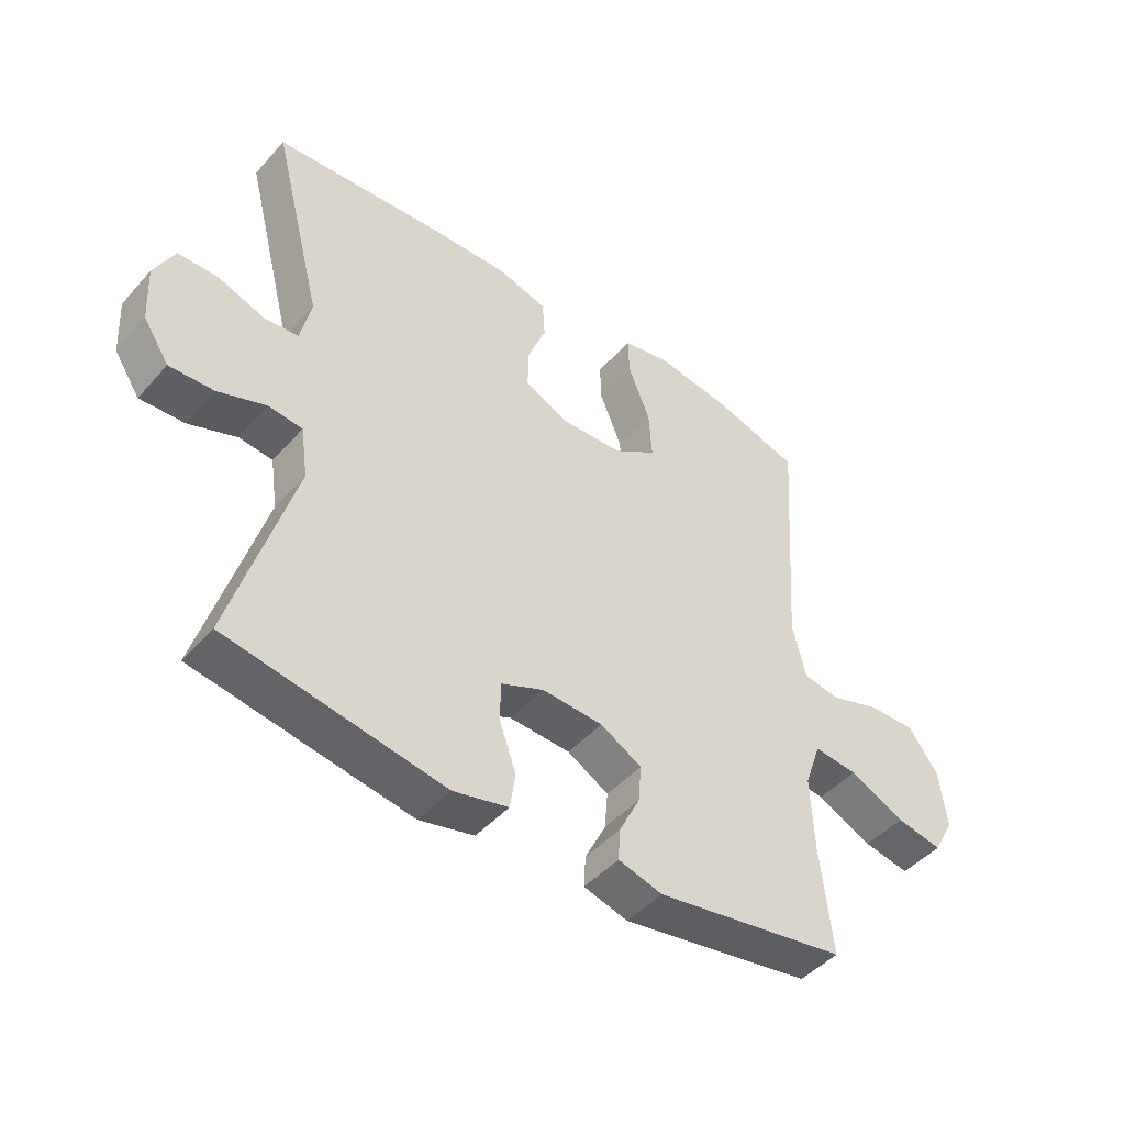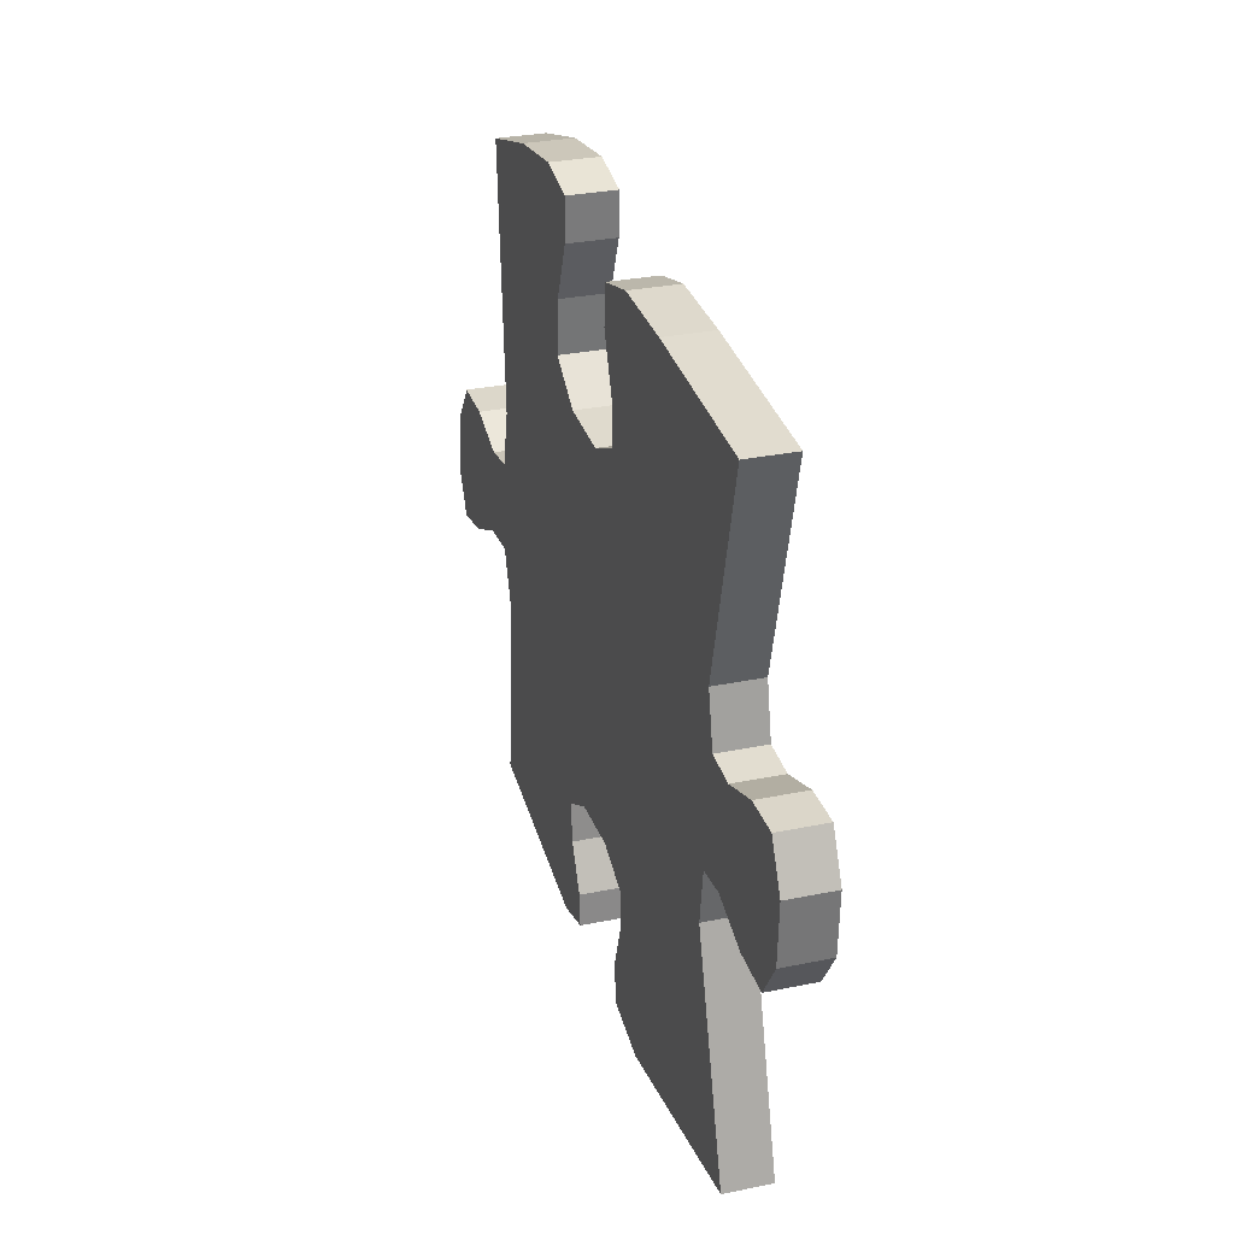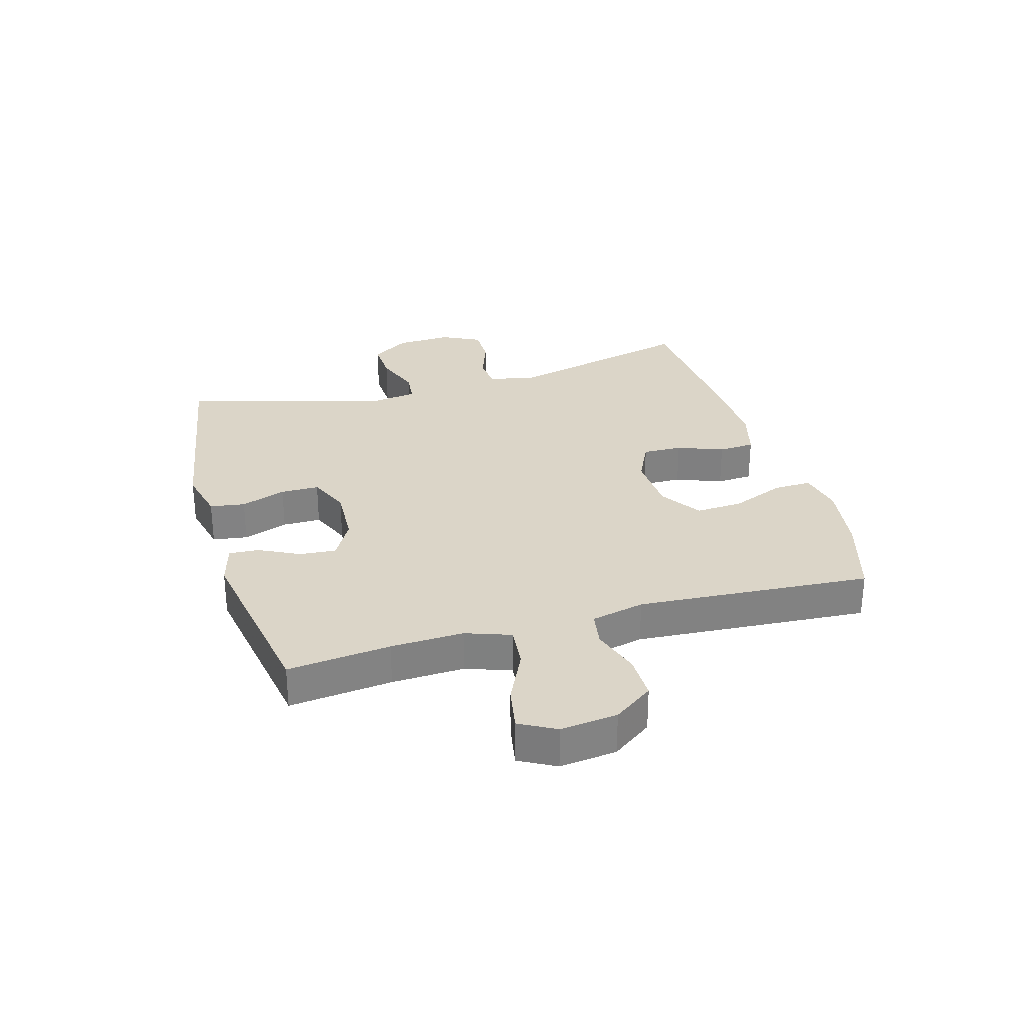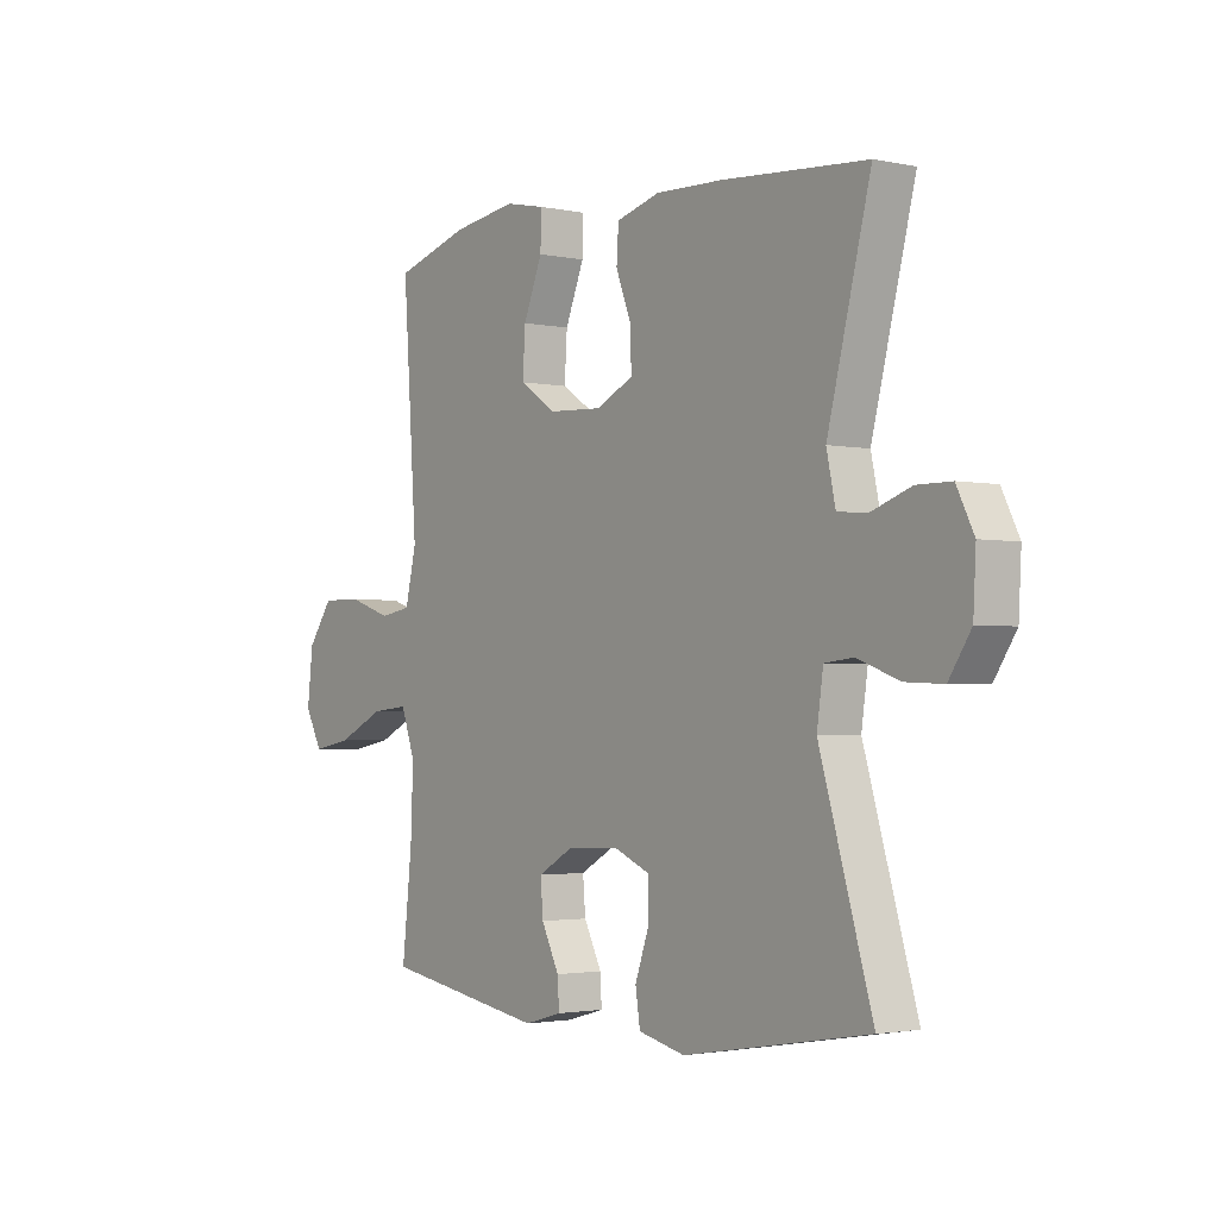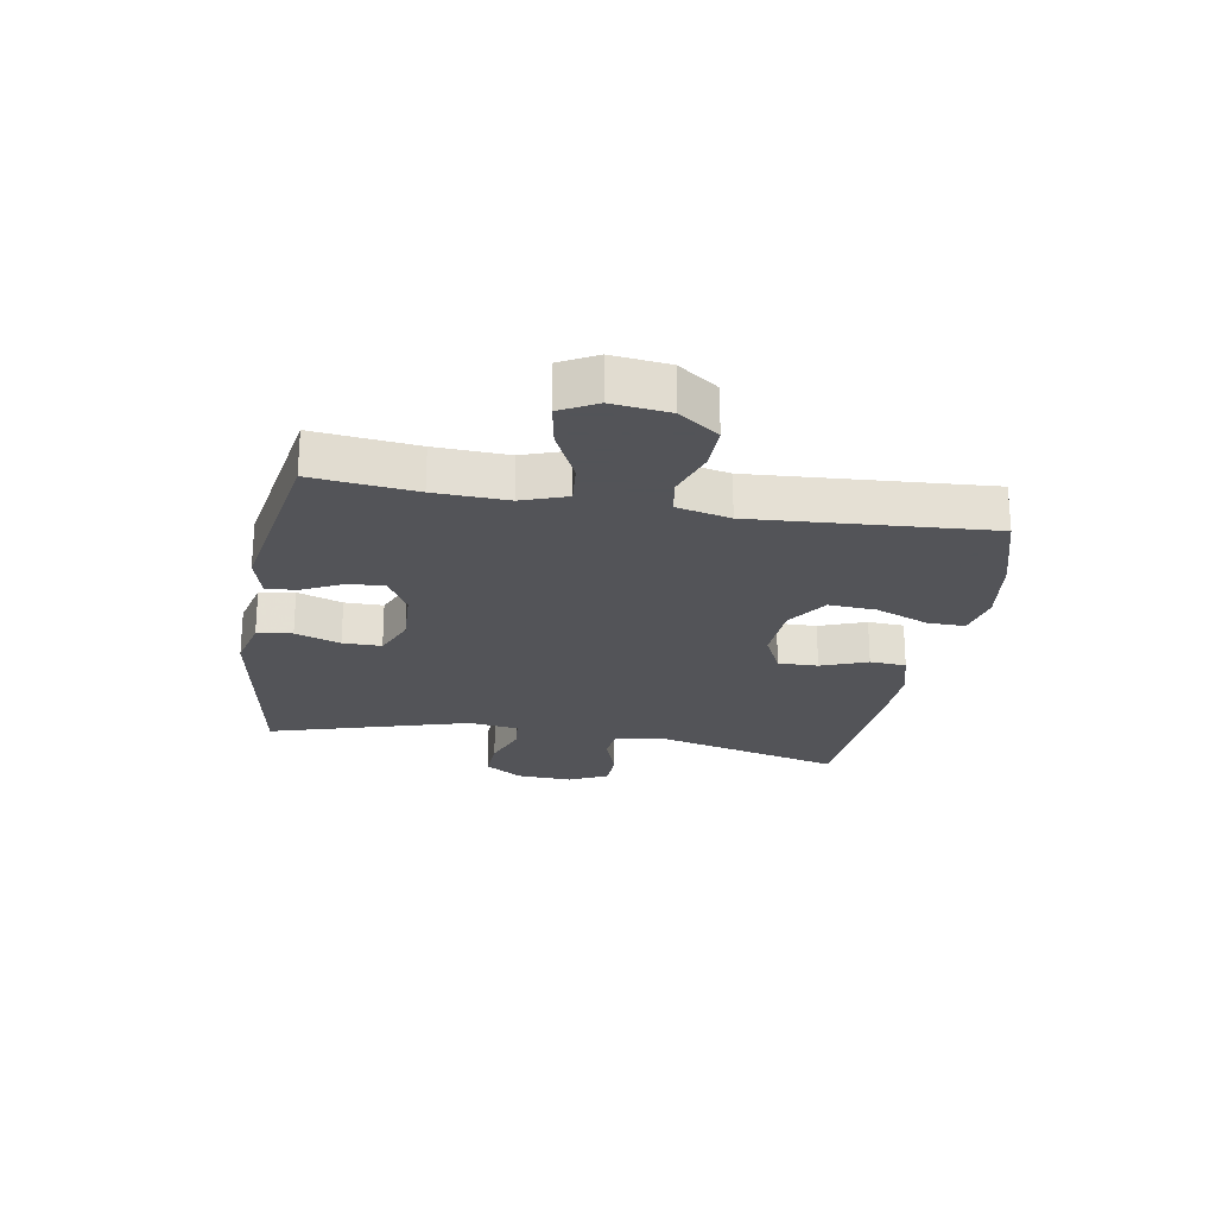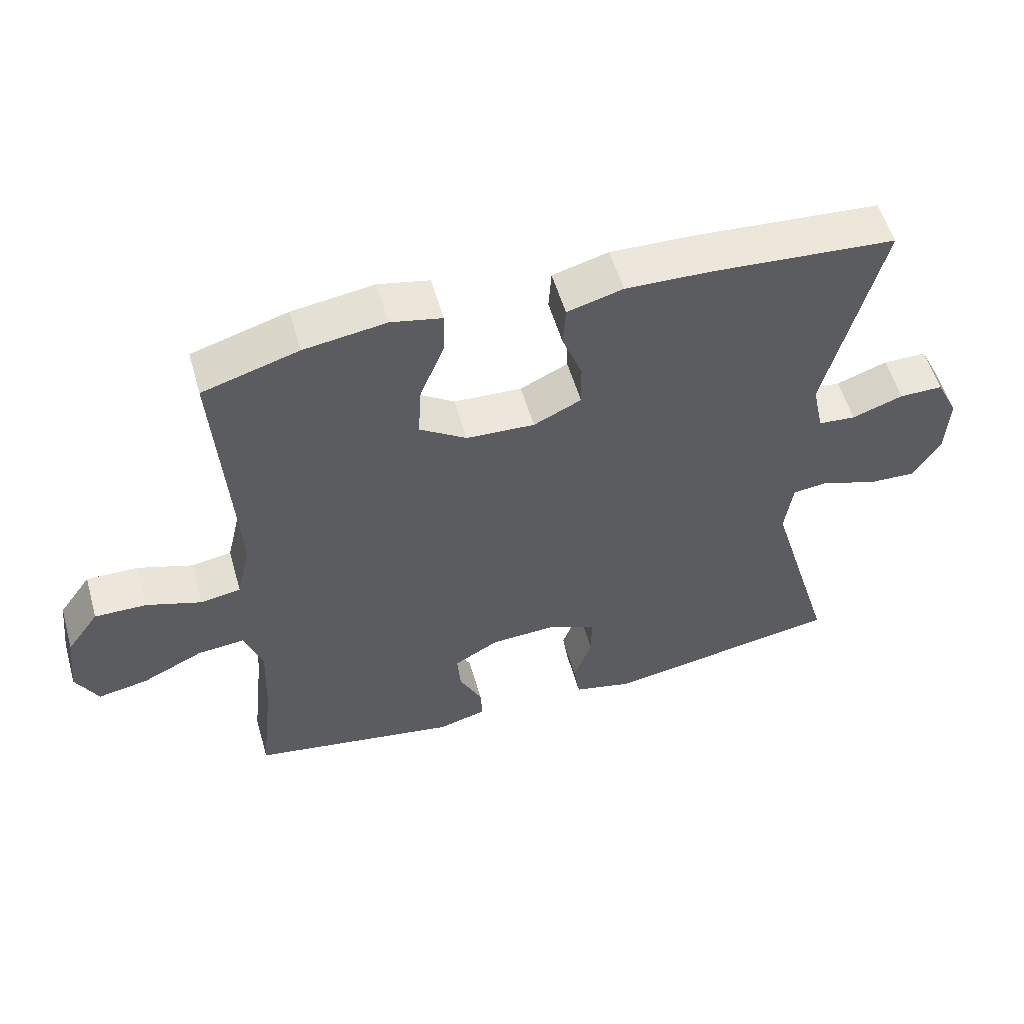
<metadata>
{"format":"obj","ext":"obj","renderer":"f3d","projection":"perspective","resolution":1024,"background":"white","views":[{"elev":-46.1,"azim":141.2,"up":"+Z"},{"elev":30.0,"azim":73.2,"up":"+Z"},{"elev":29.6,"azim":-106.0,"up":"+Y"},{"elev":-2.2,"azim":53.3,"up":"+Z"},{"elev":-23.4,"azim":-99.9,"up":"+Y"},{"elev":54.9,"azim":-15.9,"up":"+Z"}]}
</metadata>
<code>
v 0.5 0.07 0.5
v 0.418 0.07 0.177
v 0.435 0.07 0.098
v 0.491 0.07 0.093
v 0.567 0.07 0.12
v 0.632 0.07 0.12
v 0.665 0.07 0.054
v 0.66 0.07 -0.04
v 0.618 0.07 -0.104
v 0.546 0.07 -0.101
v 0.467 0.07 -0.072
v 0.412 0.07 -0.078
v 0.4 0.07 -0.162
v 0.5 0.07 -0.5
v 0.148 0.07 -0.56
v 0.059 0.07 -0.539
v 0.05 0.07 -0.48
v 0.077 0.07 -0.404
v 0.077 0.07 -0.339
v 0.007 0.07 -0.309
v -0.092 0.07 -0.314
v -0.159 0.07 -0.352
v -0.154 0.07 -0.413
v -0.12 0.07 -0.481
v -0.117 0.07 -0.532
v -0.189 0.07 -0.552
v -0.5 0.07 -0.5
v -0.481 0.07 -0.326
v -0.476 0.07 -0.203
v -0.503 0.07 -0.127
v -0.574 0.07 -0.134
v -0.664 0.07 -0.177
v -0.739 0.07 -0.191
v -0.772 0.07 -0.13
v -0.761 0.07 -0.034
v -0.713 0.07 0.033
v -0.636 0.07 0.032
v -0.554 0.07 0.005
v -0.494 0.07 0.015
v -0.473 0.07 0.105
v -0.5 0.07 0.5
v -0.357 0.07 0.543
v -0.235 0.07 0.561
v -0.159 0.07 0.545
v -0.161 0.07 0.481
v -0.197 0.07 0.392
v -0.202 0.07 0.312
v -0.132 0.07 0.266
v -0.03 0.07 0.261
v 0.041 0.07 0.295
v 0.04 0.07 0.362
v 0.01 0.07 0.44
v 0.014 0.07 0.501
v 0.097 0.07 0.524
v 0.225 0.07 0.52
v 0.5 0 0.5
v 0.418 0 0.177
v 0.435 0 0.098
v 0.491 0 0.093
v 0.567 0 0.12
v 0.632 0 0.12
v 0.665 0 0.054
v 0.66 0 -0.04
v 0.618 0 -0.104
v 0.546 0 -0.101
v 0.467 0 -0.072
v 0.412 0 -0.078
v 0.4 0 -0.162
v 0.5 0 -0.5
v 0.148 0 -0.56
v 0.059 0 -0.539
v 0.05 0 -0.48
v 0.077 0 -0.404
v 0.077 0 -0.339
v 0.007 0 -0.309
v -0.092 0 -0.314
v -0.159 0 -0.352
v -0.154 0 -0.413
v -0.12 0 -0.481
v -0.117 0 -0.532
v -0.189 0 -0.552
v -0.5 0 -0.5
v -0.481 0 -0.326
v -0.476 0 -0.203
v -0.503 0 -0.127
v -0.574 0 -0.134
v -0.664 0 -0.177
v -0.739 0 -0.191
v -0.772 0 -0.13
v -0.761 0 -0.034
v -0.713 0 0.033
v -0.636 0 0.032
v -0.554 0 0.005
v -0.494 0 0.015
v -0.473 0 0.105
v -0.5 0 0.5
v -0.357 0 0.543
v -0.235 0 0.561
v -0.159 0 0.545
v -0.161 0 0.481
v -0.197 0 0.392
v -0.202 0 0.312
v -0.132 0 0.266
v -0.03 0 0.261
v 0.041 0 0.295
v 0.04 0 0.362
v 0.01 0 0.44
v 0.014 0 0.501
v 0.097 0 0.524
v 0.225 0 0.52
f 55 1 2
f 54 55 2
f 53 54 2
f 52 53 2
f 51 52 2
f 50 51 2 3
f 49 50 3
f 48 49 3
f 44 45 46
f 43 44 46
f 42 43 46
f 41 42 46
f 40 41 46
f 39 40 46 47
f 36 37 38
f 35 36 38
f 34 35 38
f 33 34 38
f 32 33 38
f 31 32 38
f 30 31 38 39
f 39 47 48
f 30 39 48
f 29 30 48
f 26 27 28
f 25 26 28
f 24 25 28
f 23 24 28
f 22 23 28 29
f 16 17 18
f 15 16 18
f 14 15 18
f 13 14 18
f 12 13 18 19
f 9 10 11
f 8 9 11
f 7 8 11
f 6 7 11
f 5 6 11
f 4 5 11
f 3 4 11 12
f 29 48 3
f 22 29 3
f 21 22 3
f 12 19 20
f 3 12 20 21
f 57 56 110
f 57 110 109
f 57 109 108
f 57 108 107
f 57 107 106
f 58 57 106 105
f 58 105 104
f 58 104 103
f 101 100 99
f 101 99 98
f 101 98 97
f 101 97 96
f 101 96 95
f 102 101 95 94
f 93 92 91
f 93 91 90
f 93 90 89
f 93 89 88
f 93 88 87
f 93 87 86
f 94 93 86 85
f 103 102 94
f 103 94 85
f 103 85 84
f 83 82 81
f 83 81 80
f 83 80 79
f 83 79 78
f 84 83 78 77
f 73 72 71
f 73 71 70
f 73 70 69
f 73 69 68
f 74 73 68 67
f 66 65 64
f 66 64 63
f 66 63 62
f 66 62 61
f 66 61 60
f 66 60 59
f 67 66 59 58
f 58 103 84
f 58 84 77
f 58 77 76
f 75 74 67
f 76 75 67 58
f 1 56 57 2
f 2 57 58 3
f 3 58 59 4
f 4 59 60 5
f 5 60 61 6
f 6 61 62 7
f 7 62 63 8
f 8 63 64 9
f 9 64 65 10
f 10 65 66 11
f 11 66 67 12
f 12 67 68 13
f 13 68 69 14
f 14 69 70 15
f 15 70 71 16
f 16 71 72 17
f 17 72 73 18
f 18 73 74 19
f 19 74 75 20
f 20 75 76 21
f 21 76 77 22
f 22 77 78 23
f 23 78 79 24
f 24 79 80 25
f 25 80 81 26
f 26 81 82 27
f 27 82 83 28
f 28 83 84 29
f 29 84 85 30
f 30 85 86 31
f 31 86 87 32
f 32 87 88 33
f 33 88 89 34
f 34 89 90 35
f 35 90 91 36
f 36 91 92 37
f 37 92 93 38
f 38 93 94 39
f 39 94 95 40
f 40 95 96 41
f 41 96 97 42
f 42 97 98 43
f 43 98 99 44
f 44 99 100 45
f 45 100 101 46
f 46 101 102 47
f 47 102 103 48
f 48 103 104 49
f 49 104 105 50
f 50 105 106 51
f 51 106 107 52
f 52 107 108 53
f 53 108 109 54
f 54 109 110 55
f 55 110 56 1

</code>
